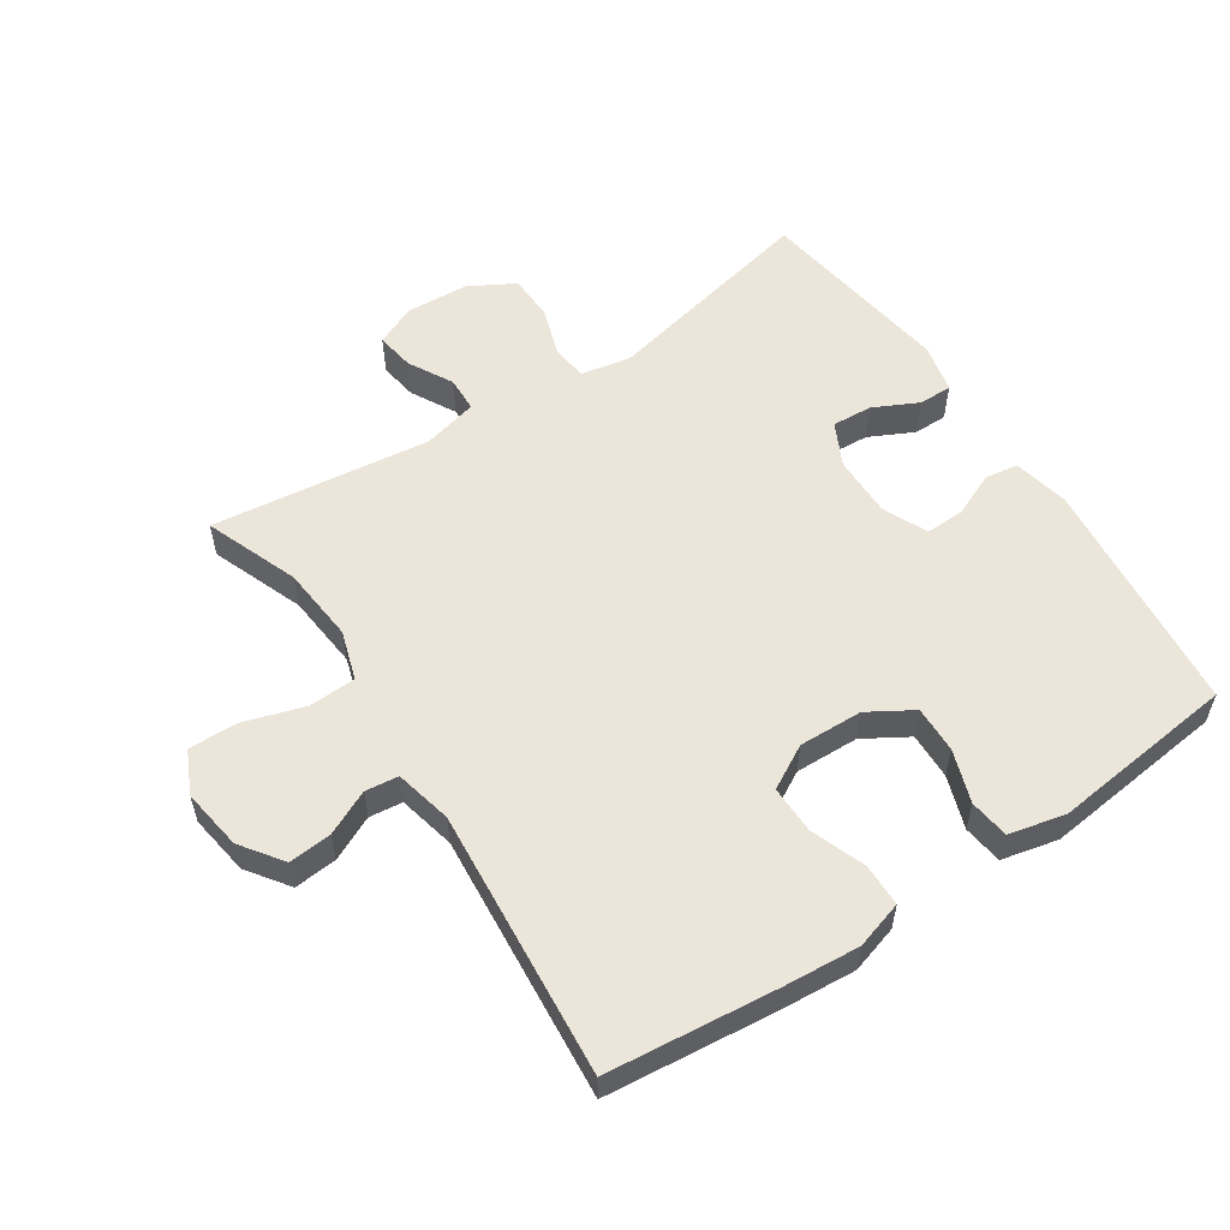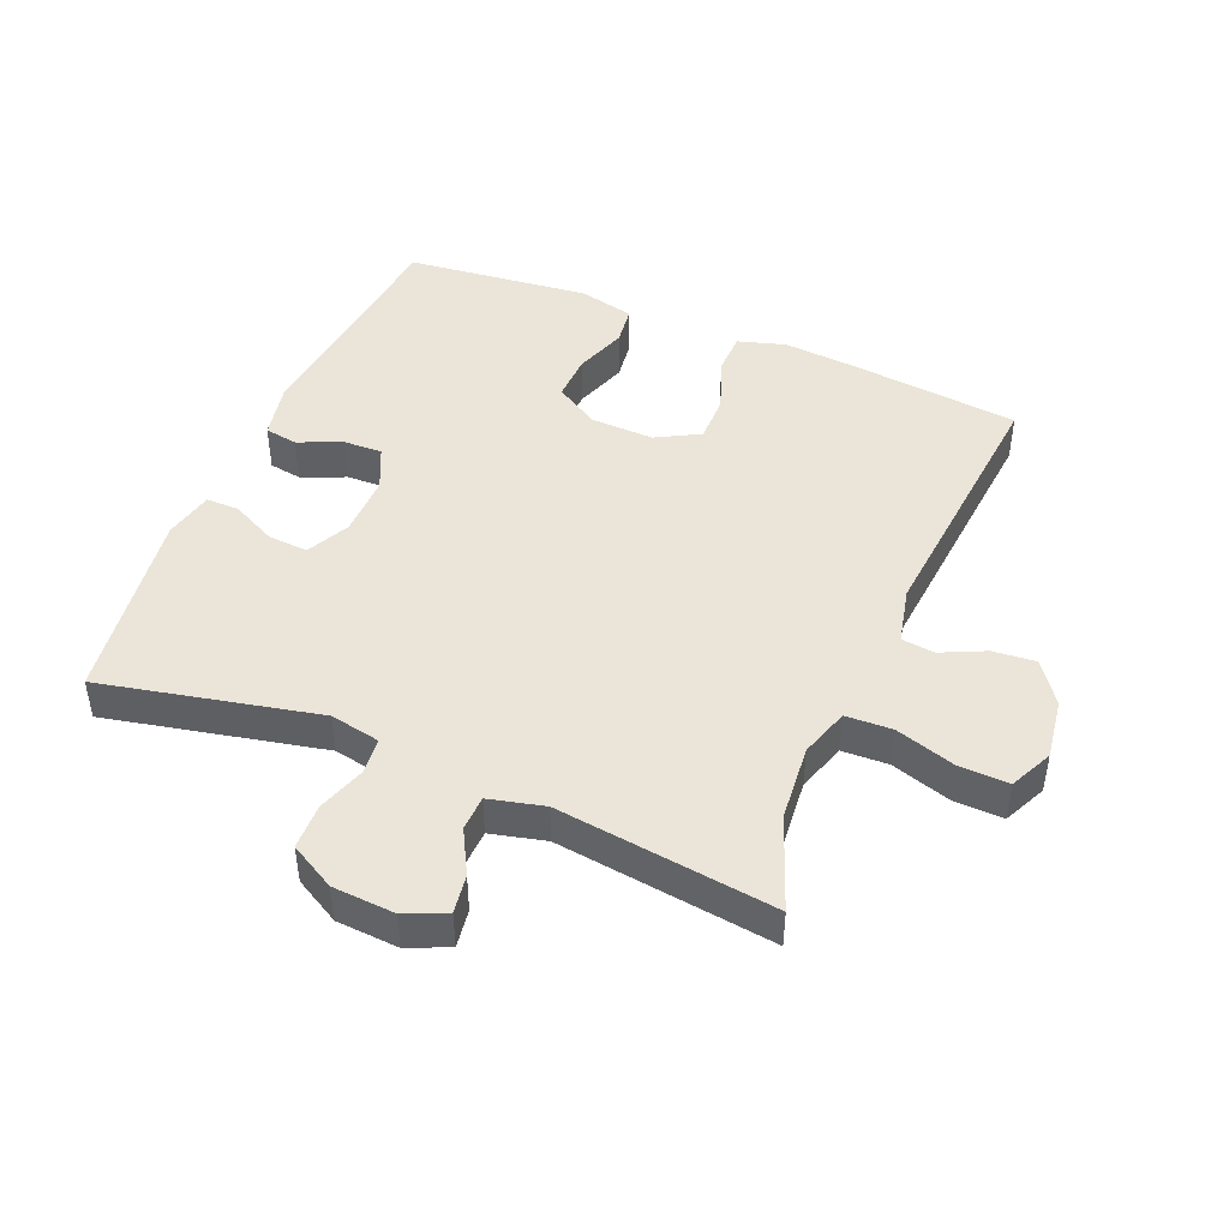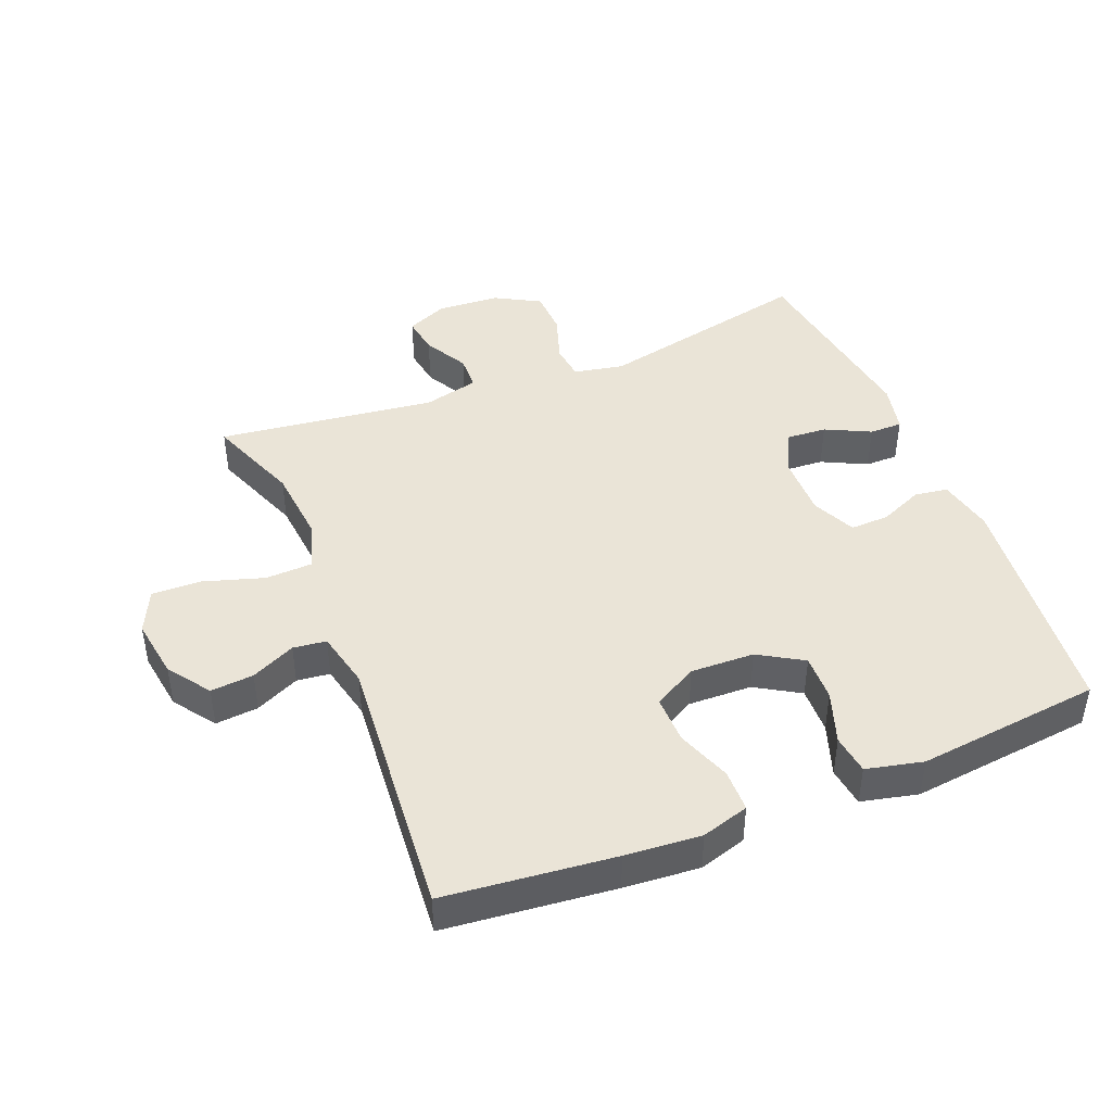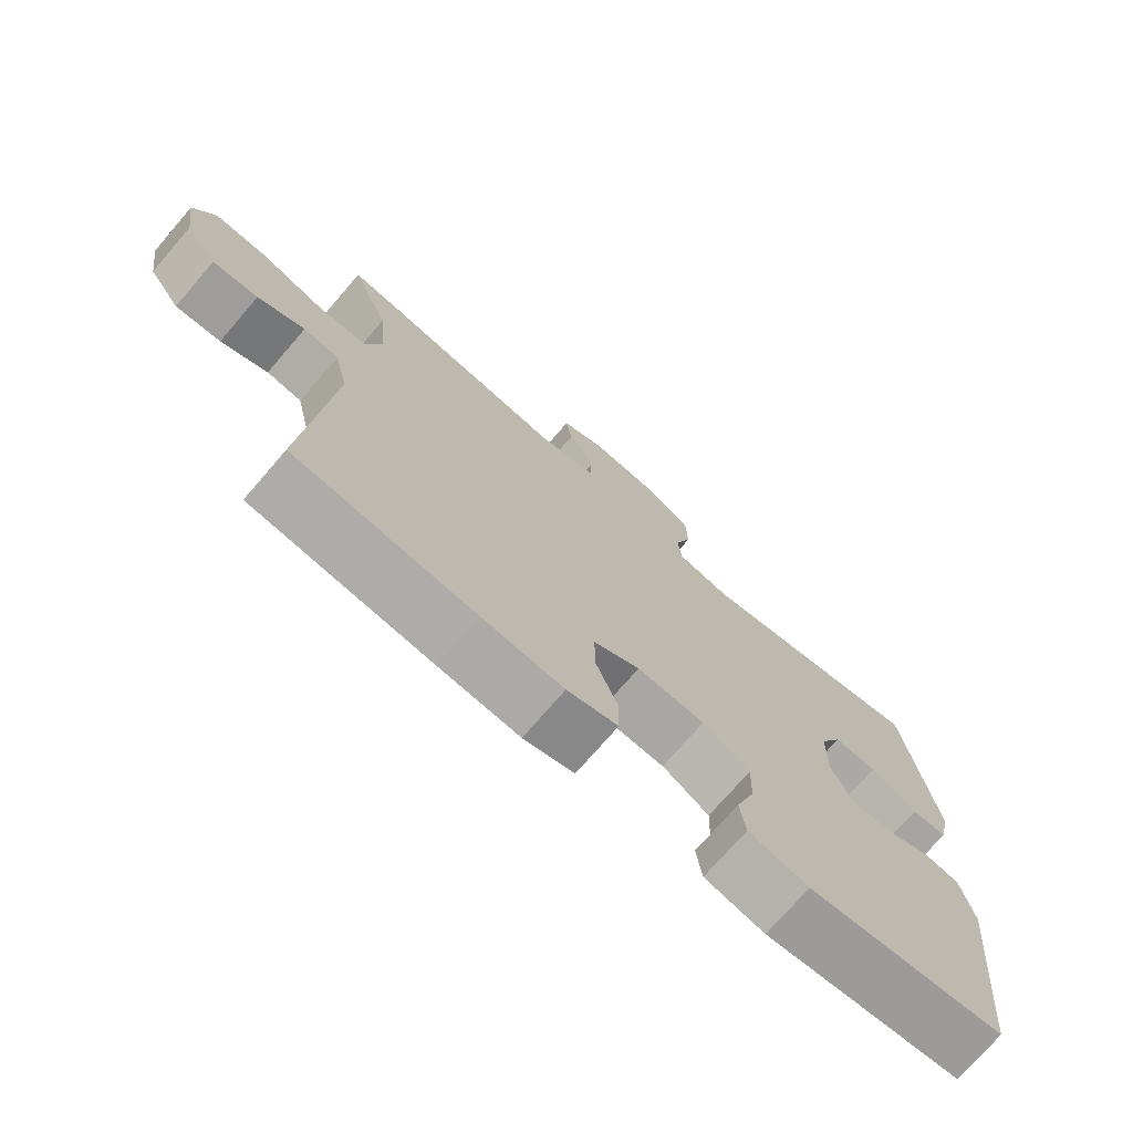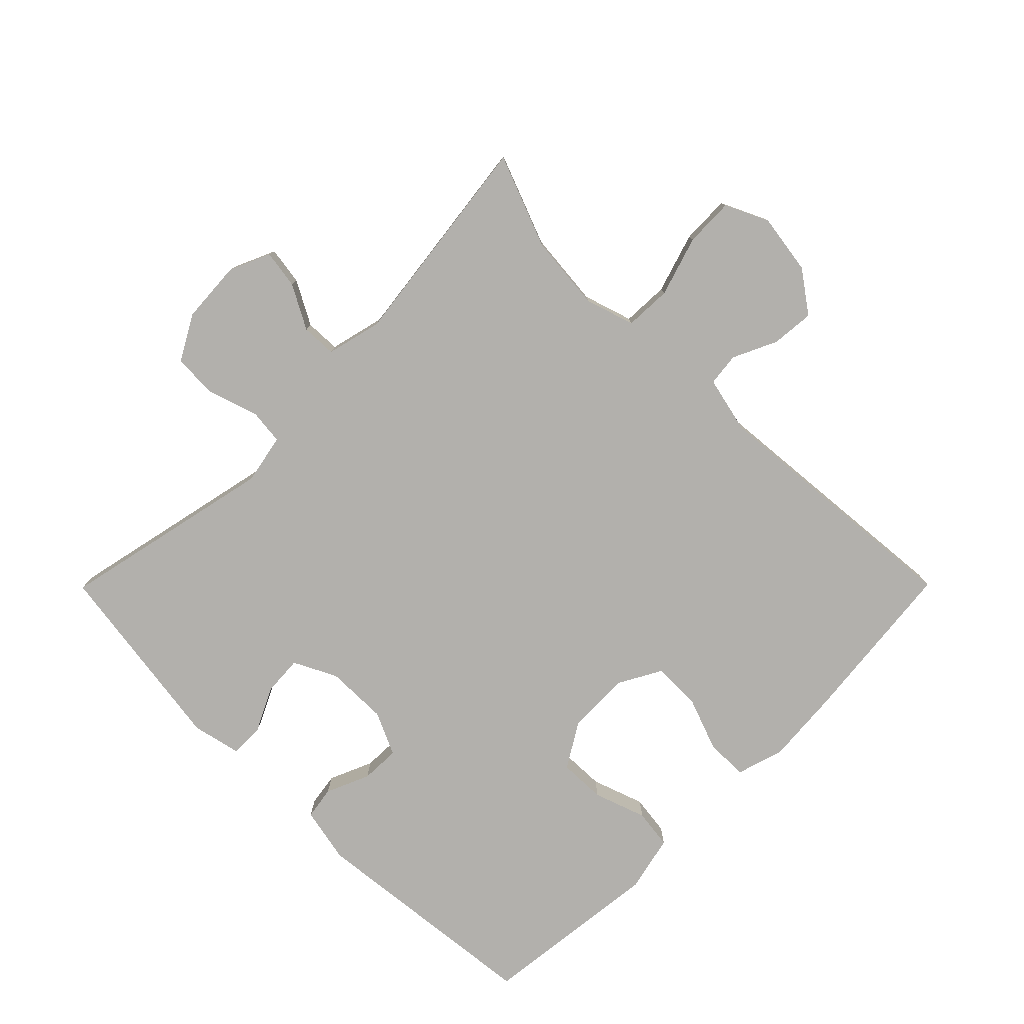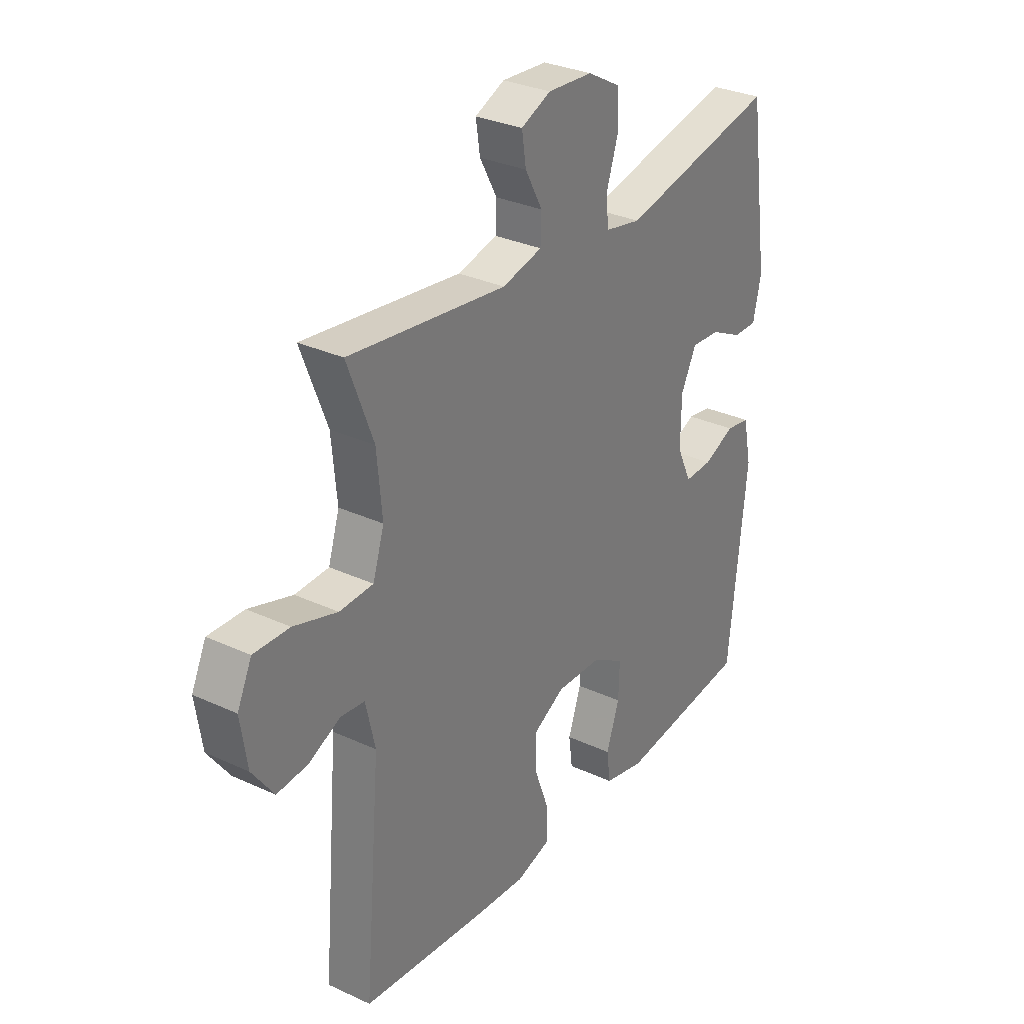
<metadata>
{"format":"obj","ext":"obj","renderer":"f3d","projection":"perspective","resolution":1024,"background":"white","views":[{"elev":56.2,"azim":146.5,"up":"+Y"},{"elev":45.4,"azim":22.8,"up":"+Y"},{"elev":43.8,"azim":158.1,"up":"+Y"},{"elev":-73.7,"azim":139.2,"up":"+Z"},{"elev":-78.7,"azim":45.2,"up":"+Y"},{"elev":30.8,"azim":123.7,"up":"+Z"}]}
</metadata>
<code>
v 0.5 0.07 -0.5
v 0.24 0.07 -0.527
v 0.124 0.07 -0.536
v 0.051 0.07 -0.514
v 0.05 0.07 -0.449
v 0.081 0.07 -0.365
v 0.082 0.07 -0.291
v 0.015 0.07 -0.254
v -0.083 0.07 -0.257
v -0.151 0.07 -0.298
v -0.149 0.07 -0.37
v -0.121 0.07 -0.451
v -0.129 0.07 -0.512
v -0.216 0.07 -0.532
v -0.5 0.07 -0.5
v -0.538 0.07 -0.133
v -0.52 0.07 -0.047
v -0.469 0.07 -0.039
v -0.402 0.07 -0.068
v -0.342 0.07 -0.07
v -0.311 0.07 -0.003
v -0.312 0.07 0.093
v -0.345 0.07 0.159
v -0.407 0.07 0.155
v -0.476 0.07 0.121
v -0.527 0.07 0.121
v -0.544 0.07 0.197
v -0.5 0.07 0.5
v -0.166 0.07 0.427
v -0.089 0.07 0.442
v -0.083 0.07 0.497
v -0.108 0.07 0.573
v -0.106 0.07 0.643
v -0.036 0.07 0.682
v 0.06 0.07 0.688
v 0.123 0.07 0.66
v 0.114 0.07 0.601
v 0.077 0.07 0.533
v 0.079 0.07 0.479
v 0.164 0.07 0.458
v 0.5 0.07 0.5
v 0.445 0.07 0.357
v 0.434 0.07 0.24
v 0.458 0.07 0.164
v 0.53 0.07 0.161
v 0.623 0.07 0.19
v 0.699 0.07 0.192
v 0.73 0.07 0.126
v 0.716 0.07 0.032
v 0.67 0.07 -0.032
v 0.604 0.07 -0.026
v 0.536 0.07 0.006
v 0.485 0.07 0
v 0.465 0.07 -0.088
v 0.5 0 -0.5
v 0.24 0 -0.527
v 0.124 0 -0.536
v 0.051 0 -0.514
v 0.05 0 -0.449
v 0.081 0 -0.365
v 0.082 0 -0.291
v 0.015 0 -0.254
v -0.083 0 -0.257
v -0.151 0 -0.298
v -0.149 0 -0.37
v -0.121 0 -0.451
v -0.129 0 -0.512
v -0.216 0 -0.532
v -0.5 0 -0.5
v -0.538 0 -0.133
v -0.52 0 -0.047
v -0.469 0 -0.039
v -0.402 0 -0.068
v -0.342 0 -0.07
v -0.311 0 -0.003
v -0.312 0 0.093
v -0.345 0 0.159
v -0.407 0 0.155
v -0.476 0 0.121
v -0.527 0 0.121
v -0.544 0 0.197
v -0.5 0 0.5
v -0.166 0 0.427
v -0.089 0 0.442
v -0.083 0 0.497
v -0.108 0 0.573
v -0.106 0 0.643
v -0.036 0 0.682
v 0.06 0 0.688
v 0.123 0 0.66
v 0.114 0 0.601
v 0.077 0 0.533
v 0.079 0 0.479
v 0.164 0 0.458
v 0.5 0 0.5
v 0.445 0 0.357
v 0.434 0 0.24
v 0.458 0 0.164
v 0.53 0 0.161
v 0.623 0 0.19
v 0.699 0 0.192
v 0.73 0 0.126
v 0.716 0 0.032
v 0.67 0 -0.032
v 0.604 0 -0.026
v 0.536 0 0.006
v 0.485 0 0
v 0.465 0 -0.088
f 50 51 52
f 49 50 52
f 48 49 52
f 47 48 52
f 46 47 52
f 45 46 52
f 44 45 52 53
f 43 44 53 54
f 40 41 42
f 39 40 42 43
f 36 37 38
f 35 36 38
f 34 35 38
f 33 34 38
f 32 33 38
f 31 32 38
f 30 31 38 39
f 27 28 29
f 26 27 29
f 25 26 29
f 24 25 29
f 23 24 29 30
f 43 54 1
f 39 43 1
f 30 39 1
f 23 30 1
f 22 23 1
f 17 18 19
f 16 17 19
f 15 16 19
f 14 15 19
f 13 14 19
f 12 13 19
f 11 12 19
f 10 11 19 20
f 4 5 6
f 3 4 6
f 2 3 6
f 1 2 6
f 1 6 7
f 1 7 8
f 22 1 8
f 21 22 8
f 9 10 20 21
f 8 9 21
f 106 105 104
f 106 104 103
f 106 103 102
f 106 102 101
f 106 101 100
f 106 100 99
f 107 106 99 98
f 108 107 98 97
f 96 95 94
f 97 96 94 93
f 92 91 90
f 92 90 89
f 92 89 88
f 92 88 87
f 92 87 86
f 92 86 85
f 93 92 85 84
f 83 82 81
f 83 81 80
f 83 80 79
f 83 79 78
f 84 83 78 77
f 55 108 97
f 55 97 93
f 55 93 84
f 55 84 77
f 55 77 76
f 73 72 71
f 73 71 70
f 73 70 69
f 73 69 68
f 73 68 67
f 73 67 66
f 73 66 65
f 74 73 65 64
f 60 59 58
f 60 58 57
f 60 57 56
f 60 56 55
f 61 60 55
f 62 61 55
f 62 55 76
f 62 76 75
f 75 74 64 63
f 75 63 62
f 1 55 56 2
f 2 56 57 3
f 3 57 58 4
f 4 58 59 5
f 5 59 60 6
f 6 60 61 7
f 7 61 62 8
f 8 62 63 9
f 9 63 64 10
f 10 64 65 11
f 11 65 66 12
f 12 66 67 13
f 13 67 68 14
f 14 68 69 15
f 15 69 70 16
f 16 70 71 17
f 17 71 72 18
f 18 72 73 19
f 19 73 74 20
f 20 74 75 21
f 21 75 76 22
f 22 76 77 23
f 23 77 78 24
f 24 78 79 25
f 25 79 80 26
f 26 80 81 27
f 27 81 82 28
f 28 82 83 29
f 29 83 84 30
f 30 84 85 31
f 31 85 86 32
f 32 86 87 33
f 33 87 88 34
f 34 88 89 35
f 35 89 90 36
f 36 90 91 37
f 37 91 92 38
f 38 92 93 39
f 39 93 94 40
f 40 94 95 41
f 41 95 96 42
f 42 96 97 43
f 43 97 98 44
f 44 98 99 45
f 45 99 100 46
f 46 100 101 47
f 47 101 102 48
f 48 102 103 49
f 49 103 104 50
f 50 104 105 51
f 51 105 106 52
f 52 106 107 53
f 53 107 108 54
f 54 108 55 1

</code>
